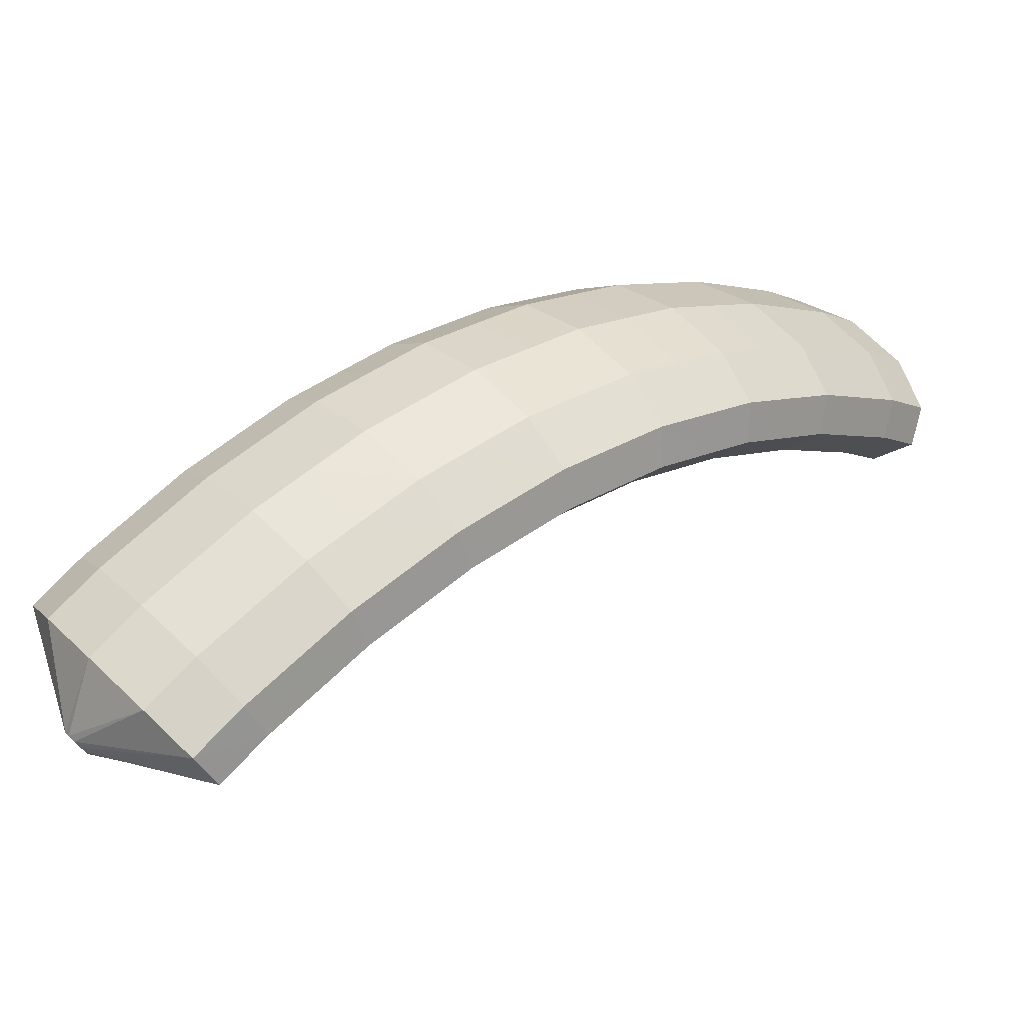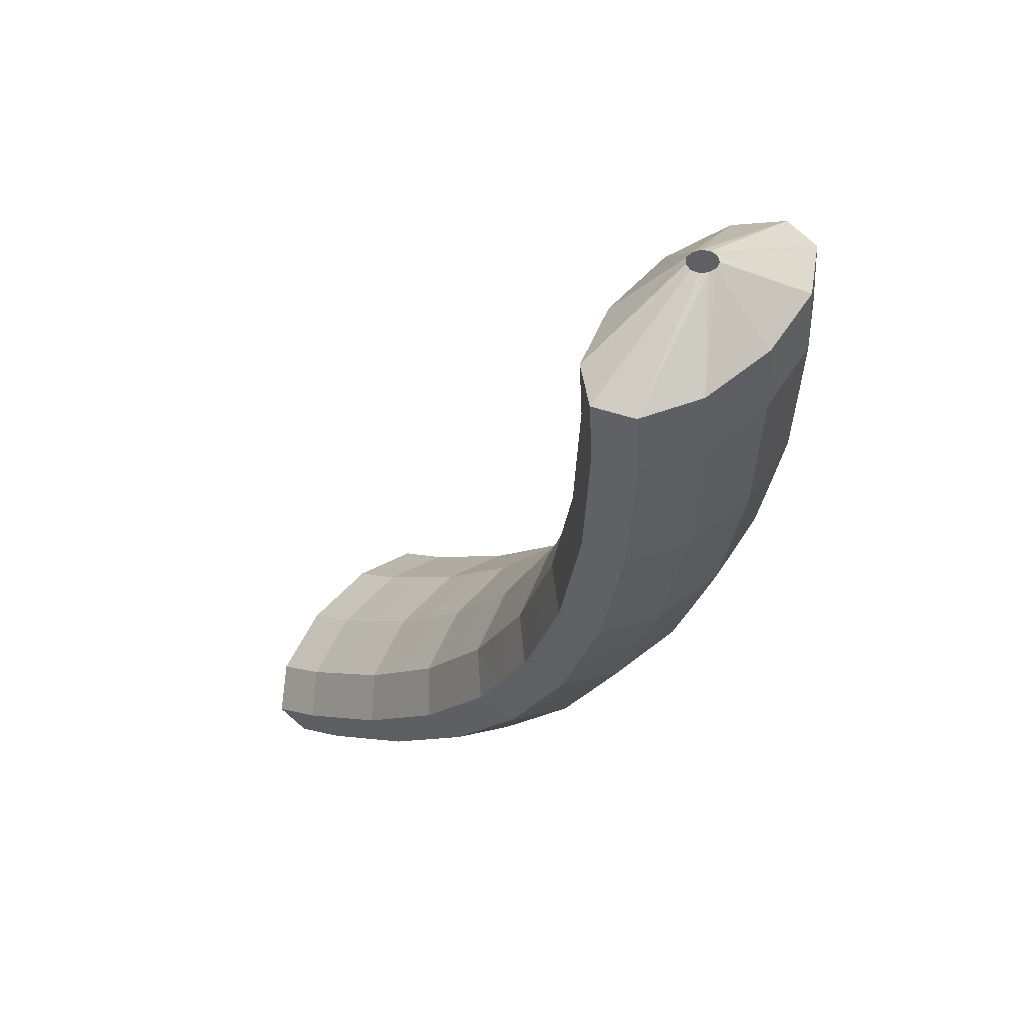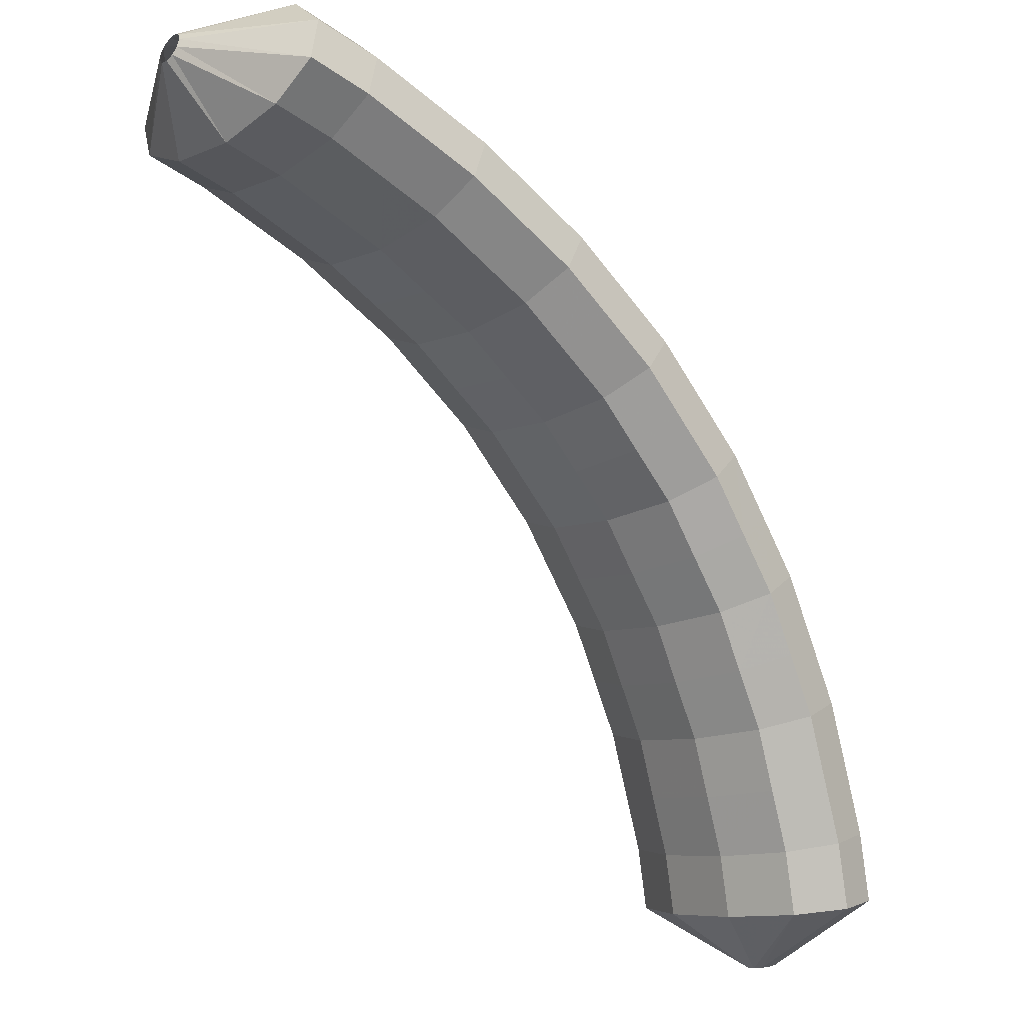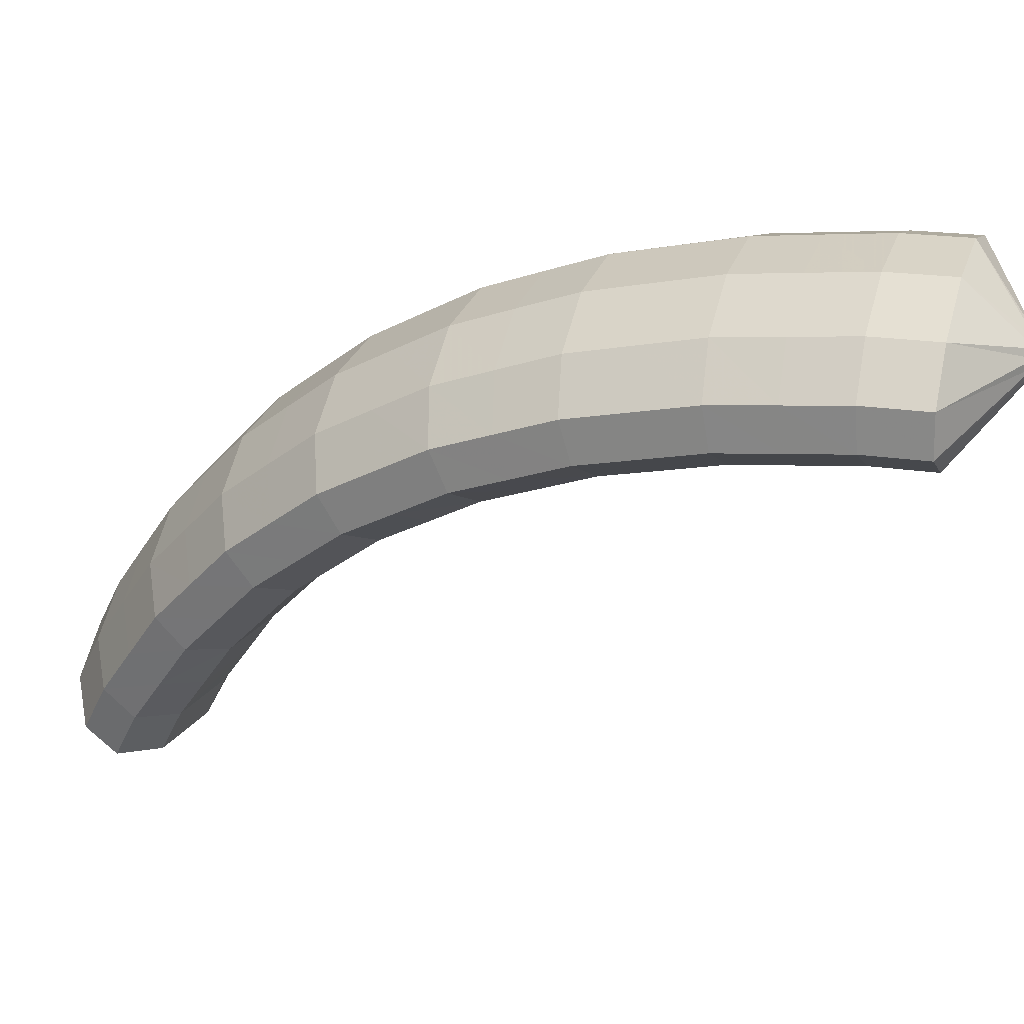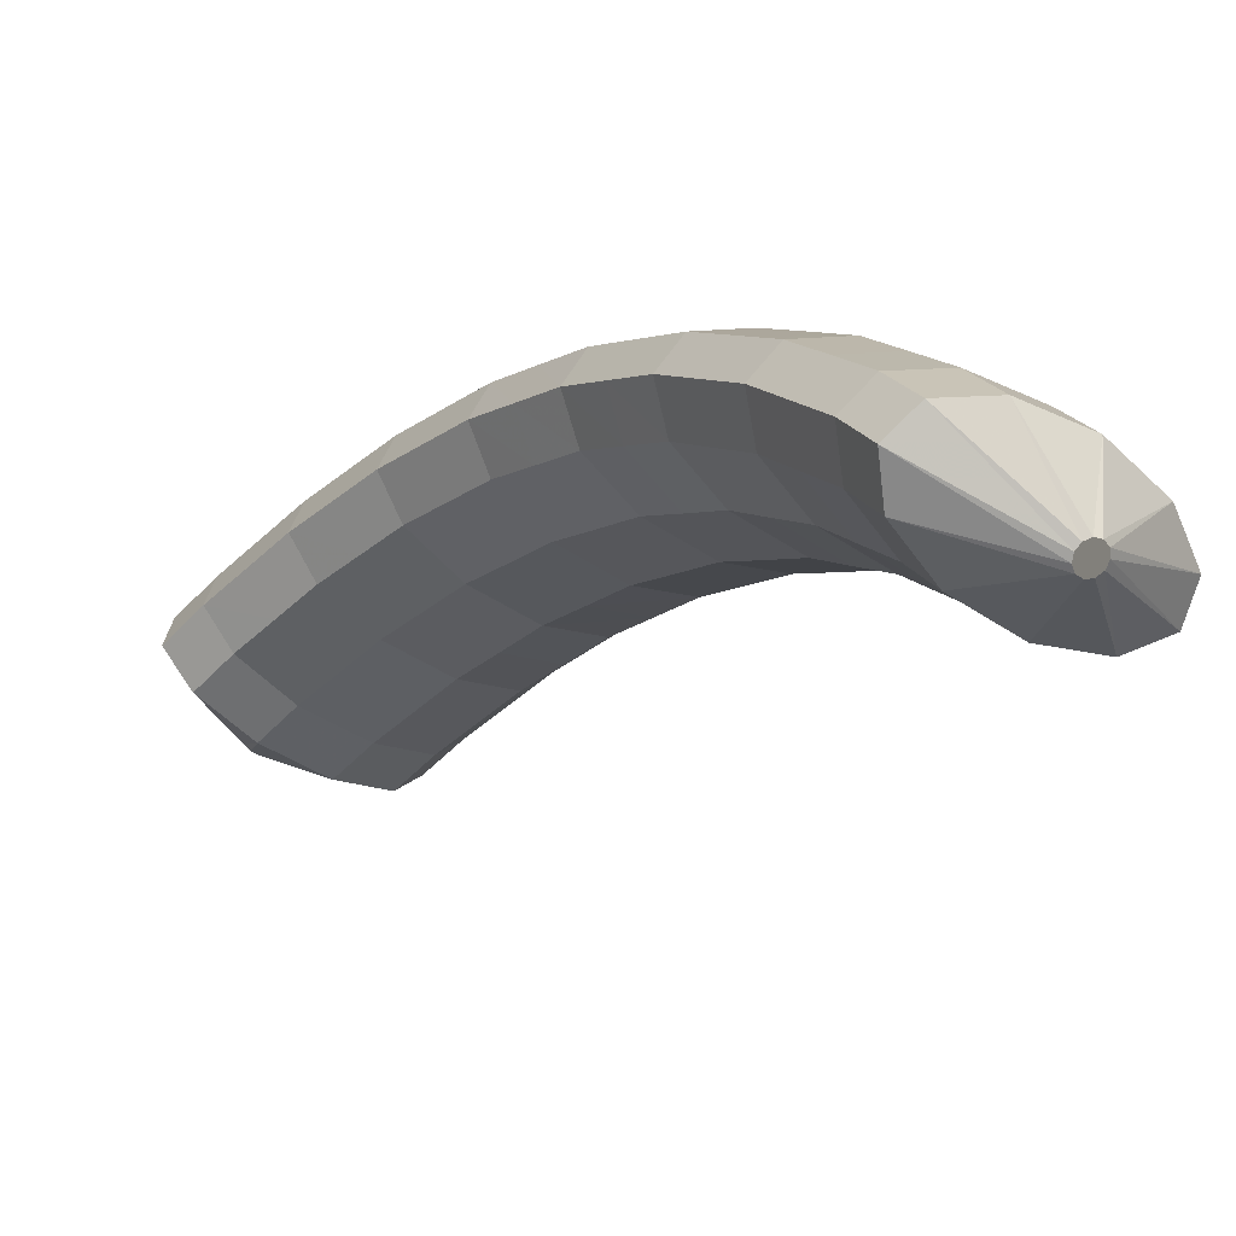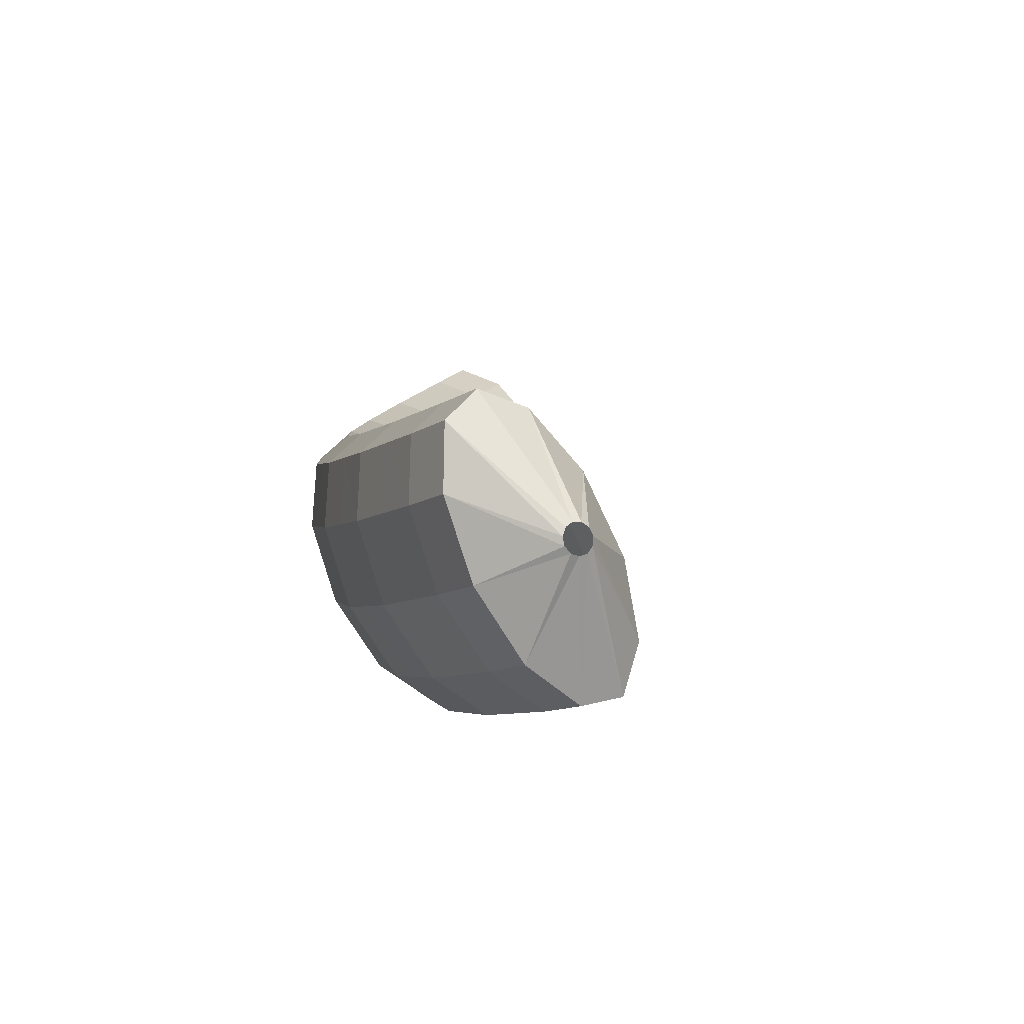
<metadata>
{"format":"obj","ext":"obj","renderer":"f3d","projection":"perspective","resolution":1024,"background":"white","views":[{"elev":-71.7,"azim":137.2,"up":"+Z"},{"elev":-64.7,"azim":8.4,"up":"+Z"},{"elev":-23.5,"azim":5.8,"up":"+Y"},{"elev":53.9,"azim":-119.4,"up":"+Y"},{"elev":-61.0,"azim":95.0,"up":"+Y"},{"elev":44.2,"azim":-146.3,"up":"+Z"}]}
</metadata>
<code>
g tube1
v 178.4 137.4 81.9
v 178.1 137.4 81.75
v 177.8 137.4 81.75
v 177.6 137.3 81.89
v 177.5 137.2 82.12
v 177.5 137.1 82.38
v 177.7 137 82.58
v 178 137 82.65
v 178.3 137.1 82.58
v 178.4 137.2 82.39
v 178.5 137.3 82.13
v 178.4 137.4 81.9
v 179.6 140 81.55
v 177.5 140.5 79.89
v 175.5 140.6 79.22
v 174.2 140.2 79.77
v 174.1 139.5 81.35
v 175.1 138.7 83.47
v 177 138.1 85.45
v 179.1 137.8 86.66
v 180.9 137.9 86.73
v 181.6 138.4 85.62
v 181.2 139.2 83.69
v 179.6 140 81.55
v 179.4 142.1 82.45
v 177.3 142.6 80.78
v 175.3 142.6 80.09
v 174 142.2 80.6
v 173.9 141.4 82.16
v 174.9 140.6 84.26
v 176.8 139.9 86.24
v 178.9 139.6 87.47
v 180.7 139.9 87.56
v 181.4 140.5 86.48
v 180.9 141.3 84.58
v 179.4 142.1 82.45
v 179 144.1 83.5
v 176.9 144.6 81.82
v 174.9 144.5 81.1
v 173.6 144 81.58
v 173.5 143.2 83.1
v 174.6 142.3 85.18
v 176.4 141.7 87.16
v 178.6 141.4 88.41
v 180.3 141.7 88.54
v 181 142.4 87.5
v 180.6 143.3 85.62
v 179 144.1 83.5
v 178.6 146.1 84.57
v 176.5 146.6 82.87
v 174.5 146.5 82.12
v 173.3 145.9 82.55
v 173.2 145 84.04
v 174.2 144.1 86.09
v 176.1 143.4 88.07
v 178.2 143.2 89.35
v 179.9 143.6 89.51
v 180.6 144.3 88.51
v 180.2 145.3 86.67
v 178.6 146.1 84.57
v 178 148 85.78
v 175.9 148.4 84.07
v 173.9 148.3 83.29
v 172.7 147.6 83.67
v 172.6 146.7 85.11
v 173.7 145.7 87.14
v 175.6 145 89.12
v 177.7 144.9 90.43
v 179.4 145.3 90.63
v 180.1 146.2 89.68
v 179.5 147.2 87.87
v 178 148 85.78
v 177.4 149.9 87.01
v 175.3 150.3 85.29
v 173.3 150.1 84.46
v 172.1 149.4 84.79
v 172.1 148.3 86.18
v 173.2 147.3 88.18
v 175 146.6 90.16
v 177.1 146.5 91.49
v 178.8 147 91.75
v 179.5 148 90.85
v 178.9 149 89.09
v 177.4 149.9 87.01
v 176.5 151.6 88.39
v 174.5 152 86.65
v 172.5 151.7 85.77
v 171.4 150.9 86.05
v 171.3 149.8 87.38
v 172.4 148.7 89.35
v 174.3 148.1 91.33
v 176.4 148 92.69
v 178 148.6 93.01
v 178.6 149.6 92.17
v 178.1 150.7 90.45
v 176.5 151.6 88.39
v 175.7 153.3 89.77
v 173.6 153.6 88.01
v 171.7 153.3 87.09
v 170.6 152.4 87.3
v 170.6 151.2 88.58
v 171.7 150.2 90.51
v 173.6 149.5 92.49
v 175.7 149.5 93.89
v 177.2 150.1 94.26
v 177.8 151.2 93.49
v 177.2 152.4 91.82
v 175.7 153.3 89.77
v 174.6 154.7 91.28
v 172.6 155.1 89.5
v 170.7 154.7 88.53
v 169.6 153.7 88.67
v 169.7 152.5 89.88
v 170.8 151.4 91.78
v 172.7 150.7 93.76
v 174.7 150.7 95.2
v 176.3 151.4 95.63
v 176.8 152.6 94.92
v 176.2 153.8 93.3
v 174.6 154.7 91.28
v 173.5 156.2 92.79
v 171.5 156.5 90.99
v 169.7 156.1 89.97
v 168.6 155 90.04
v 168.7 153.7 91.19
v 169.9 152.6 93.05
v 171.8 151.9 95.03
v 173.8 152 96.5
v 175.3 152.7 97
v 175.8 153.9 96.36
v 175.1 155.2 94.79
v 173.5 156.2 92.79
v 172.3 157.3 94.38
v 170.2 157.6 92.56
v 168.5 157.2 91.49
v 167.5 156.1 91.49
v 167.6 154.7 92.58
v 168.8 153.6 94.4
v 170.7 152.9 96.38
v 172.7 153 97.89
v 174.1 153.8 98.45
v 174.6 155 97.88
v 173.9 156.4 96.36
v 172.3 157.3 94.38
v 171 158.5 95.97
v 169 158.8 94.13
v 167.3 158.3 93
v 166.3 157.2 92.94
v 166.5 155.8 93.97
v 167.8 154.5 95.76
v 169.6 153.9 97.74
v 171.6 154 99.28
v 173 154.8 99.9
v 173.4 156.1 99.4
v 172.6 157.5 97.93
v 171 158.5 95.97
v 169.6 159.4 97.6
v 167.6 159.6 95.74
v 165.9 159.1 94.57
v 165.1 158 94.44
v 165.3 156.5 95.41
v 166.5 155.3 97.16
v 168.4 154.6 99.14
v 170.4 154.8 100.7
v 171.7 155.6 101.4
v 172 157 101
v 171.3 158.4 99.54
v 169.6 159.4 97.6
v 168.2 160.2 99.22
v 166.2 160.5 97.35
v 164.6 160 96.12
v 163.8 158.8 95.94
v 164 157.3 96.85
v 165.3 156.1 98.57
v 167.2 155.4 100.6
v 169.1 155.5 102.2
v 170.4 156.4 102.9
v 170.7 157.8 102.5
v 169.9 159.2 101.1
v 168.2 160.2 99.22
v 166.7 160.8 100.9
v 164.8 161.1 98.97
v 163.1 160.6 97.7
v 162.4 159.3 97.46
v 162.7 157.9 98.32
v 164 156.6 100
v 165.9 155.9 102
v 167.8 156.1 103.6
v 169 157 104.4
v 169.3 158.4 104.1
v 168.4 159.8 102.8
v 166.7 160.8 100.9
v 165.2 161.5 102.5
v 163.3 161.7 100.6
v 161.7 161.1 99.27
v 161 159.9 98.98
v 161.4 158.4 99.79
v 162.7 157.2 101.5
v 164.6 156.5 103.4
v 166.4 156.7 105.1
v 167.6 157.6 105.9
v 167.8 159 105.7
v 166.9 160.5 104.4
v 165.2 161.5 102.5
v 163.7 161.9 104.1
v 161.7 162.1 102.2
v 160.2 161.5 100.8
v 159.5 160.3 100.5
v 159.9 158.8 101.3
v 161.3 157.5 102.9
v 163.2 156.8 104.9
v 165 157 106.6
v 166.2 158 107.5
v 166.3 159.4 107.2
v 165.4 160.8 106
v 163.7 161.9 104.1
v 161.6 160.3 105.5
v 161.4 160.3 105.4
v 161.2 160.2 105.2
v 161.1 159.9 105.2
v 161.1 159.6 105.2
v 161.2 159.4 105.4
v 161.4 159.4 105.6
v 161.6 159.4 105.8
v 161.8 159.7 105.9
v 161.8 159.9 105.9
v 161.8 160.2 105.7
v 161.6 160.3 105.5
f 1 2 14
f 14 13 1
f 2 3 15
f 15 14 2
f 3 4 16
f 16 15 3
f 4 5 17
f 17 16 4
f 5 6 18
f 18 17 5
f 6 7 19
f 19 18 6
f 7 8 20
f 20 19 7
f 8 9 21
f 21 20 8
f 9 10 22
f 22 21 9
f 10 11 23
f 23 22 10
f 11 12 24
f 24 23 11
f 13 14 26
f 26 25 13
f 14 15 27
f 27 26 14
f 15 16 28
f 28 27 15
f 16 17 29
f 29 28 16
f 17 18 30
f 30 29 17
f 18 19 31
f 31 30 18
f 19 20 32
f 32 31 19
f 20 21 33
f 33 32 20
f 21 22 34
f 34 33 21
f 22 23 35
f 35 34 22
f 23 24 36
f 36 35 23
f 25 26 38
f 38 37 25
f 26 27 39
f 39 38 26
f 27 28 40
f 40 39 27
f 28 29 41
f 41 40 28
f 29 30 42
f 42 41 29
f 30 31 43
f 43 42 30
f 31 32 44
f 44 43 31
f 32 33 45
f 45 44 32
f 33 34 46
f 46 45 33
f 34 35 47
f 47 46 34
f 35 36 48
f 48 47 35
f 37 38 50
f 50 49 37
f 38 39 51
f 51 50 38
f 39 40 52
f 52 51 39
f 40 41 53
f 53 52 40
f 41 42 54
f 54 53 41
f 42 43 55
f 55 54 42
f 43 44 56
f 56 55 43
f 44 45 57
f 57 56 44
f 45 46 58
f 58 57 45
f 46 47 59
f 59 58 46
f 47 48 60
f 60 59 47
f 49 50 62
f 62 61 49
f 50 51 63
f 63 62 50
f 51 52 64
f 64 63 51
f 52 53 65
f 65 64 52
f 53 54 66
f 66 65 53
f 54 55 67
f 67 66 54
f 55 56 68
f 68 67 55
f 56 57 69
f 69 68 56
f 57 58 70
f 70 69 57
f 58 59 71
f 71 70 58
f 59 60 72
f 72 71 59
f 61 62 74
f 74 73 61
f 62 63 75
f 75 74 62
f 63 64 76
f 76 75 63
f 64 65 77
f 77 76 64
f 65 66 78
f 78 77 65
f 66 67 79
f 79 78 66
f 67 68 80
f 80 79 67
f 68 69 81
f 81 80 68
f 69 70 82
f 82 81 69
f 70 71 83
f 83 82 70
f 71 72 84
f 84 83 71
f 73 74 86
f 86 85 73
f 74 75 87
f 87 86 74
f 75 76 88
f 88 87 75
f 76 77 89
f 89 88 76
f 77 78 90
f 90 89 77
f 78 79 91
f 91 90 78
f 79 80 92
f 92 91 79
f 80 81 93
f 93 92 80
f 81 82 94
f 94 93 81
f 82 83 95
f 95 94 82
f 83 84 96
f 96 95 83
f 85 86 98
f 98 97 85
f 86 87 99
f 99 98 86
f 87 88 100
f 100 99 87
f 88 89 101
f 101 100 88
f 89 90 102
f 102 101 89
f 90 91 103
f 103 102 90
f 91 92 104
f 104 103 91
f 92 93 105
f 105 104 92
f 93 94 106
f 106 105 93
f 94 95 107
f 107 106 94
f 95 96 108
f 108 107 95
f 97 98 110
f 110 109 97
f 98 99 111
f 111 110 98
f 99 100 112
f 112 111 99
f 100 101 113
f 113 112 100
f 101 102 114
f 114 113 101
f 102 103 115
f 115 114 102
f 103 104 116
f 116 115 103
f 104 105 117
f 117 116 104
f 105 106 118
f 118 117 105
f 106 107 119
f 119 118 106
f 107 108 120
f 120 119 107
f 109 110 122
f 122 121 109
f 110 111 123
f 123 122 110
f 111 112 124
f 124 123 111
f 112 113 125
f 125 124 112
f 113 114 126
f 126 125 113
f 114 115 127
f 127 126 114
f 115 116 128
f 128 127 115
f 116 117 129
f 129 128 116
f 117 118 130
f 130 129 117
f 118 119 131
f 131 130 118
f 119 120 132
f 132 131 119
f 121 122 134
f 134 133 121
f 122 123 135
f 135 134 122
f 123 124 136
f 136 135 123
f 124 125 137
f 137 136 124
f 125 126 138
f 138 137 125
f 126 127 139
f 139 138 126
f 127 128 140
f 140 139 127
f 128 129 141
f 141 140 128
f 129 130 142
f 142 141 129
f 130 131 143
f 143 142 130
f 131 132 144
f 144 143 131
f 133 134 146
f 146 145 133
f 134 135 147
f 147 146 134
f 135 136 148
f 148 147 135
f 136 137 149
f 149 148 136
f 137 138 150
f 150 149 137
f 138 139 151
f 151 150 138
f 139 140 152
f 152 151 139
f 140 141 153
f 153 152 140
f 141 142 154
f 154 153 141
f 142 143 155
f 155 154 142
f 143 144 156
f 156 155 143
f 145 146 158
f 158 157 145
f 146 147 159
f 159 158 146
f 147 148 160
f 160 159 147
f 148 149 161
f 161 160 148
f 149 150 162
f 162 161 149
f 150 151 163
f 163 162 150
f 151 152 164
f 164 163 151
f 152 153 165
f 165 164 152
f 153 154 166
f 166 165 153
f 154 155 167
f 167 166 154
f 155 156 168
f 168 167 155
f 157 158 170
f 170 169 157
f 158 159 171
f 171 170 158
f 159 160 172
f 172 171 159
f 160 161 173
f 173 172 160
f 161 162 174
f 174 173 161
f 162 163 175
f 175 174 162
f 163 164 176
f 176 175 163
f 164 165 177
f 177 176 164
f 165 166 178
f 178 177 165
f 166 167 179
f 179 178 166
f 167 168 180
f 180 179 167
f 169 170 182
f 182 181 169
f 170 171 183
f 183 182 170
f 171 172 184
f 184 183 171
f 172 173 185
f 185 184 172
f 173 174 186
f 186 185 173
f 174 175 187
f 187 186 174
f 175 176 188
f 188 187 175
f 176 177 189
f 189 188 176
f 177 178 190
f 190 189 177
f 178 179 191
f 191 190 178
f 179 180 192
f 192 191 179
f 181 182 194
f 194 193 181
f 182 183 195
f 195 194 182
f 183 184 196
f 196 195 183
f 184 185 197
f 197 196 184
f 185 186 198
f 198 197 185
f 186 187 199
f 199 198 186
f 187 188 200
f 200 199 187
f 188 189 201
f 201 200 188
f 189 190 202
f 202 201 189
f 190 191 203
f 203 202 190
f 191 192 204
f 204 203 191
f 193 194 206
f 206 205 193
f 194 195 207
f 207 206 194
f 195 196 208
f 208 207 195
f 196 197 209
f 209 208 196
f 197 198 210
f 210 209 197
f 198 199 211
f 211 210 198
f 199 200 212
f 212 211 199
f 200 201 213
f 213 212 200
f 201 202 214
f 214 213 201
f 202 203 215
f 215 214 202
f 203 204 216
f 216 215 203
f 205 206 218
f 218 217 205
f 206 207 219
f 219 218 206
f 207 208 220
f 220 219 207
f 208 209 221
f 221 220 208
f 209 210 222
f 222 221 209
f 210 211 223
f 223 222 210
f 211 212 224
f 224 223 211
f 212 213 225
f 225 224 212
f 213 214 226
f 226 225 213
f 214 215 227
f 227 226 214
f 215 216 228
f 228 227 215
g

</code>
